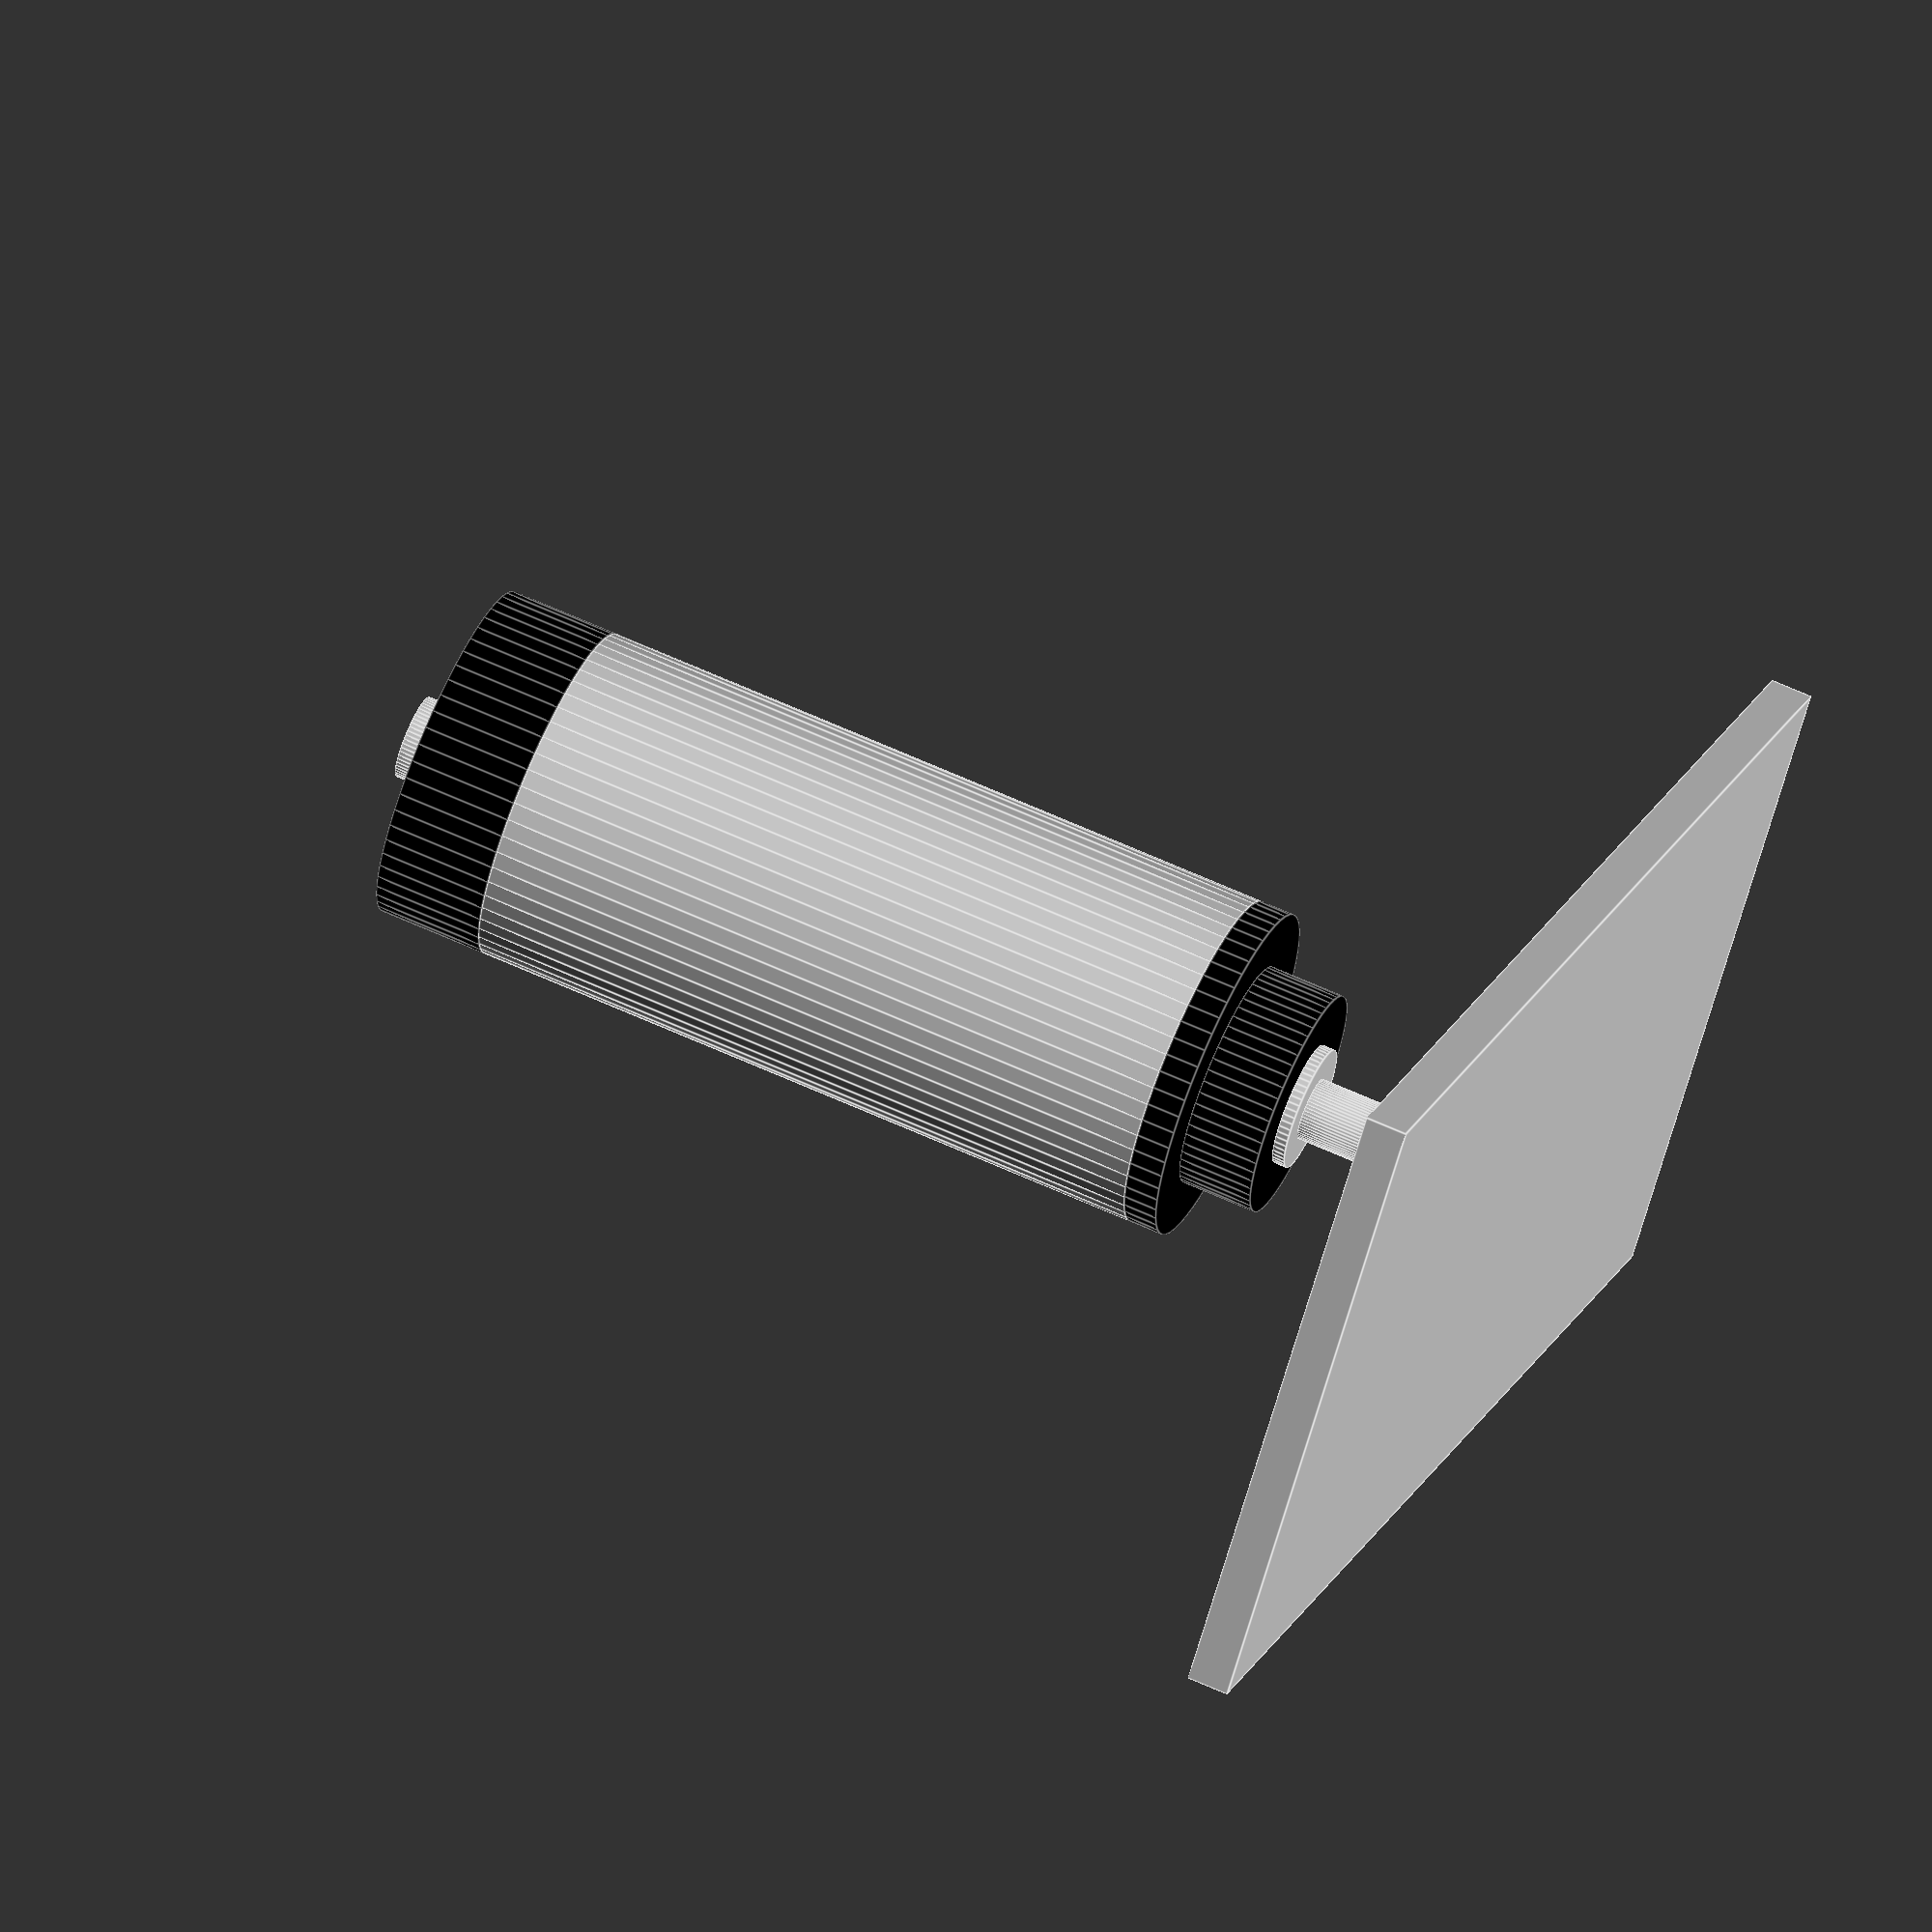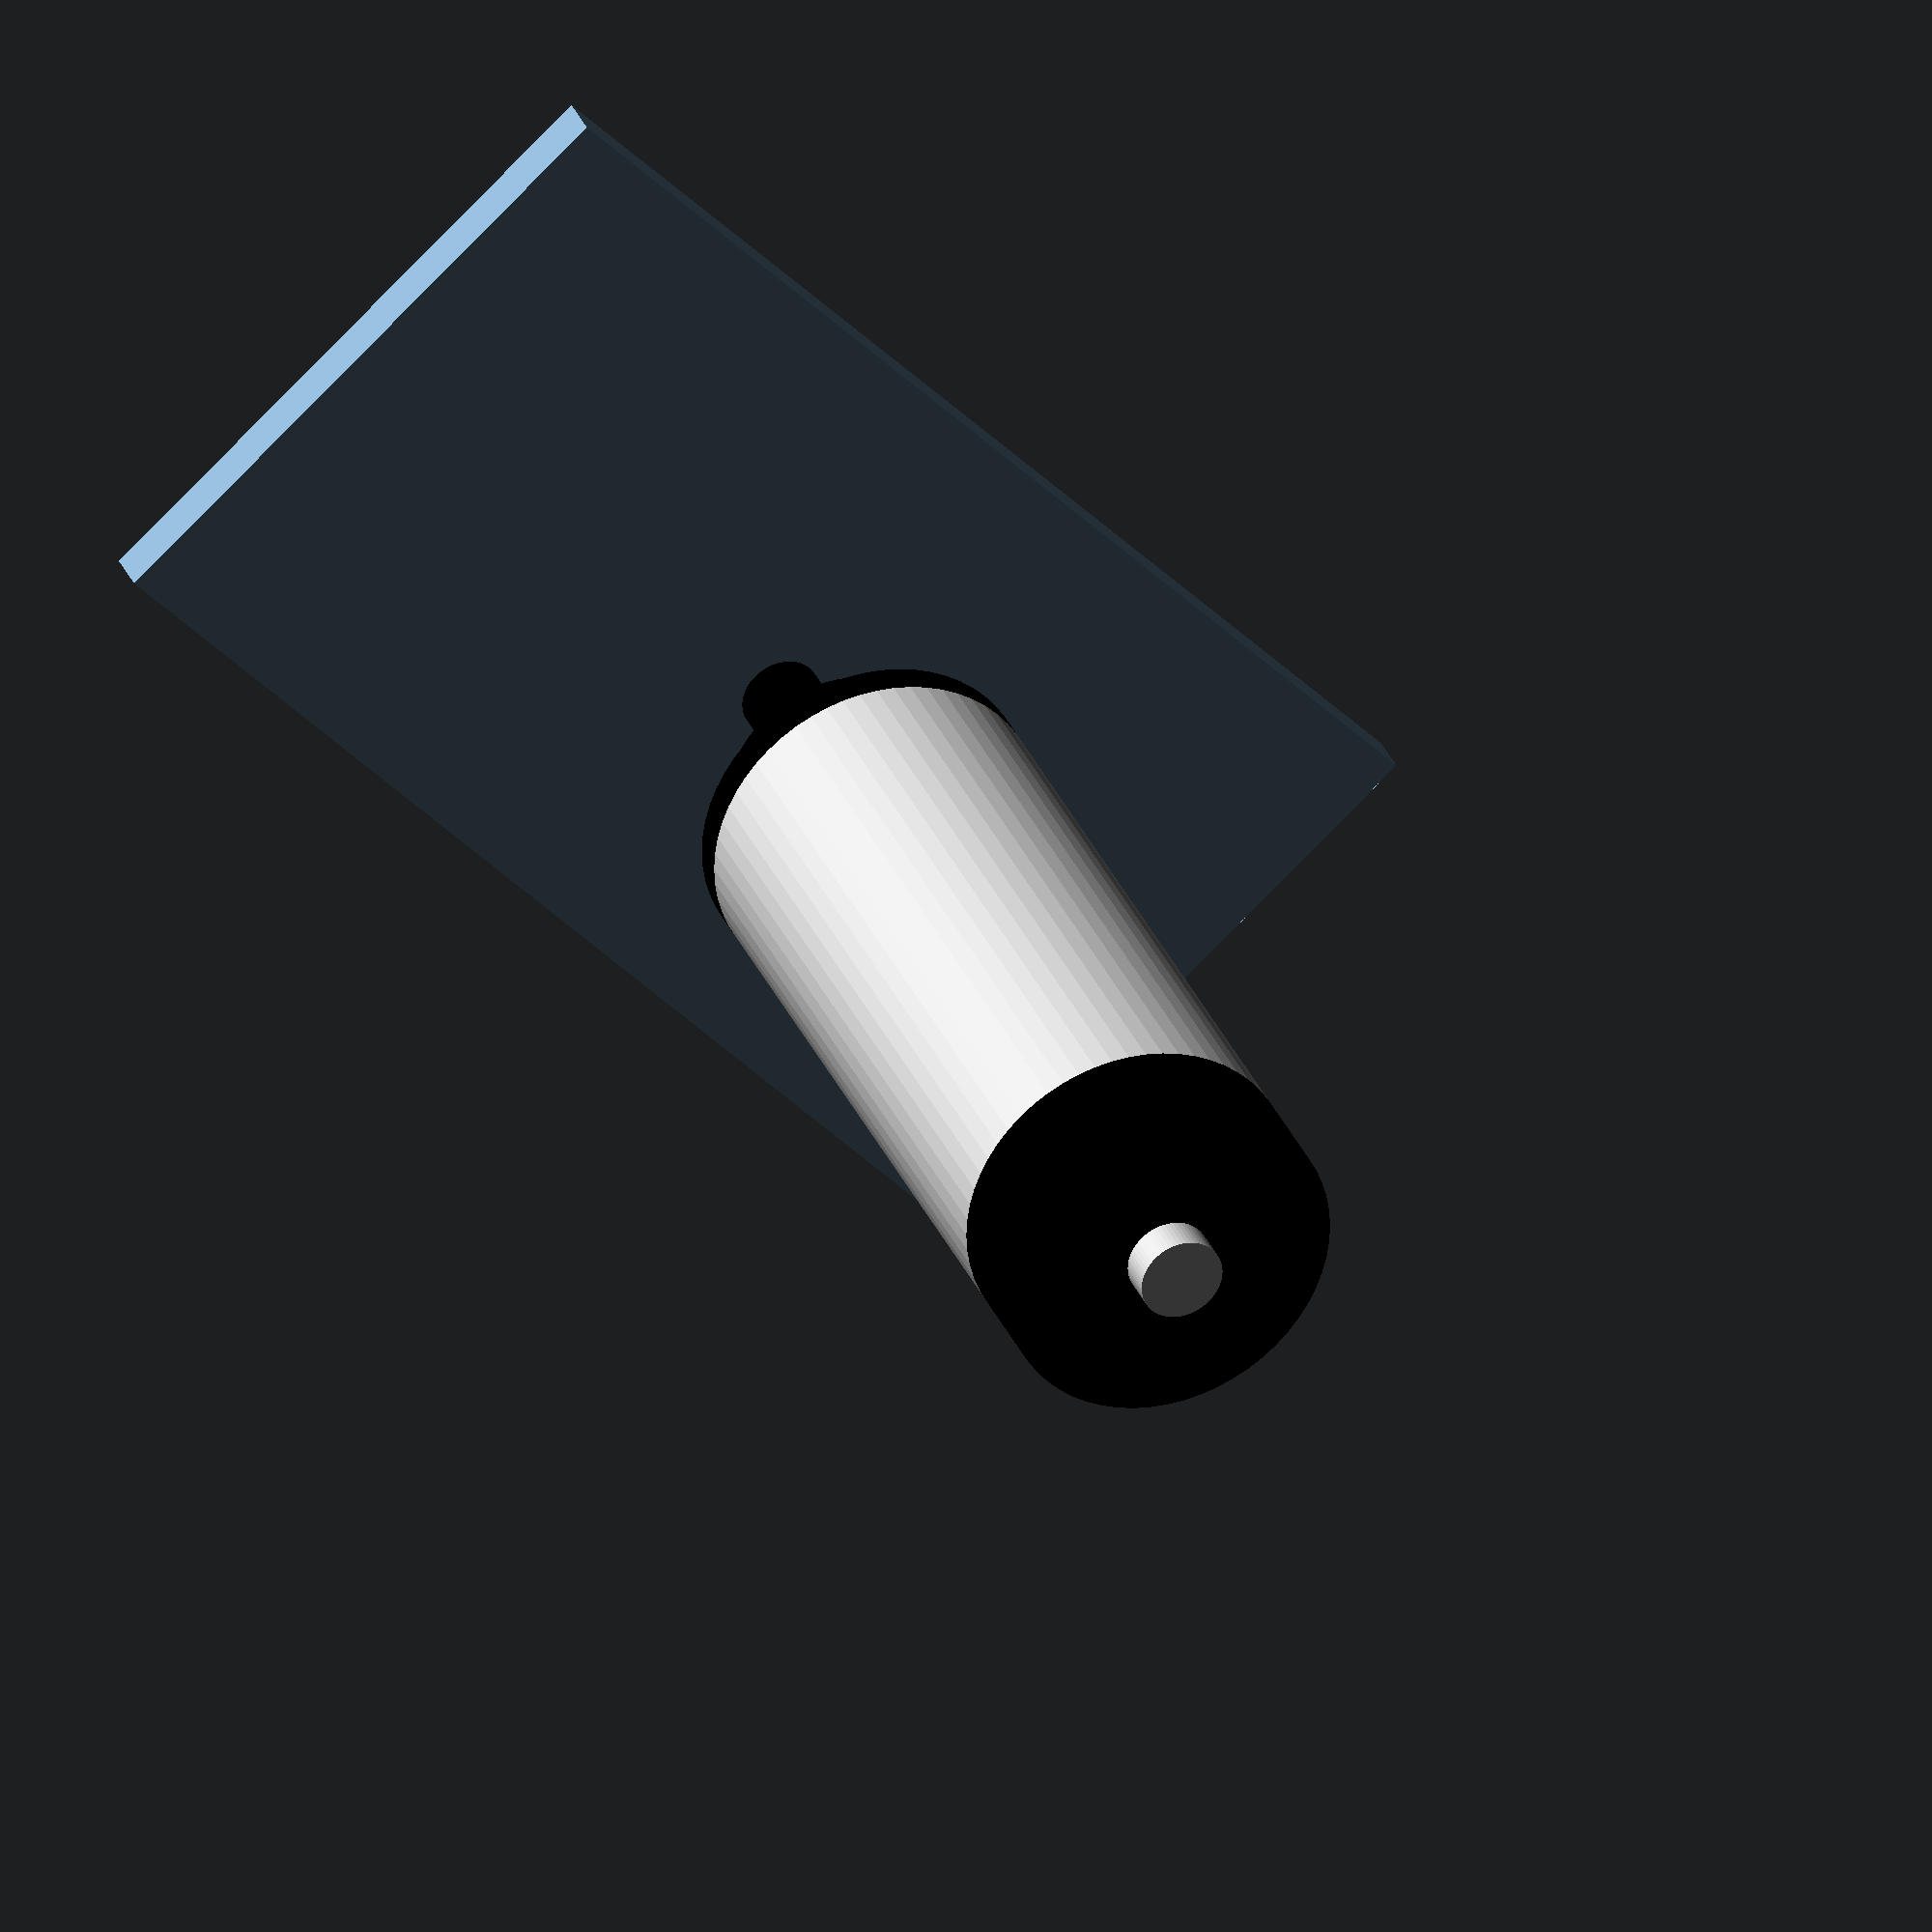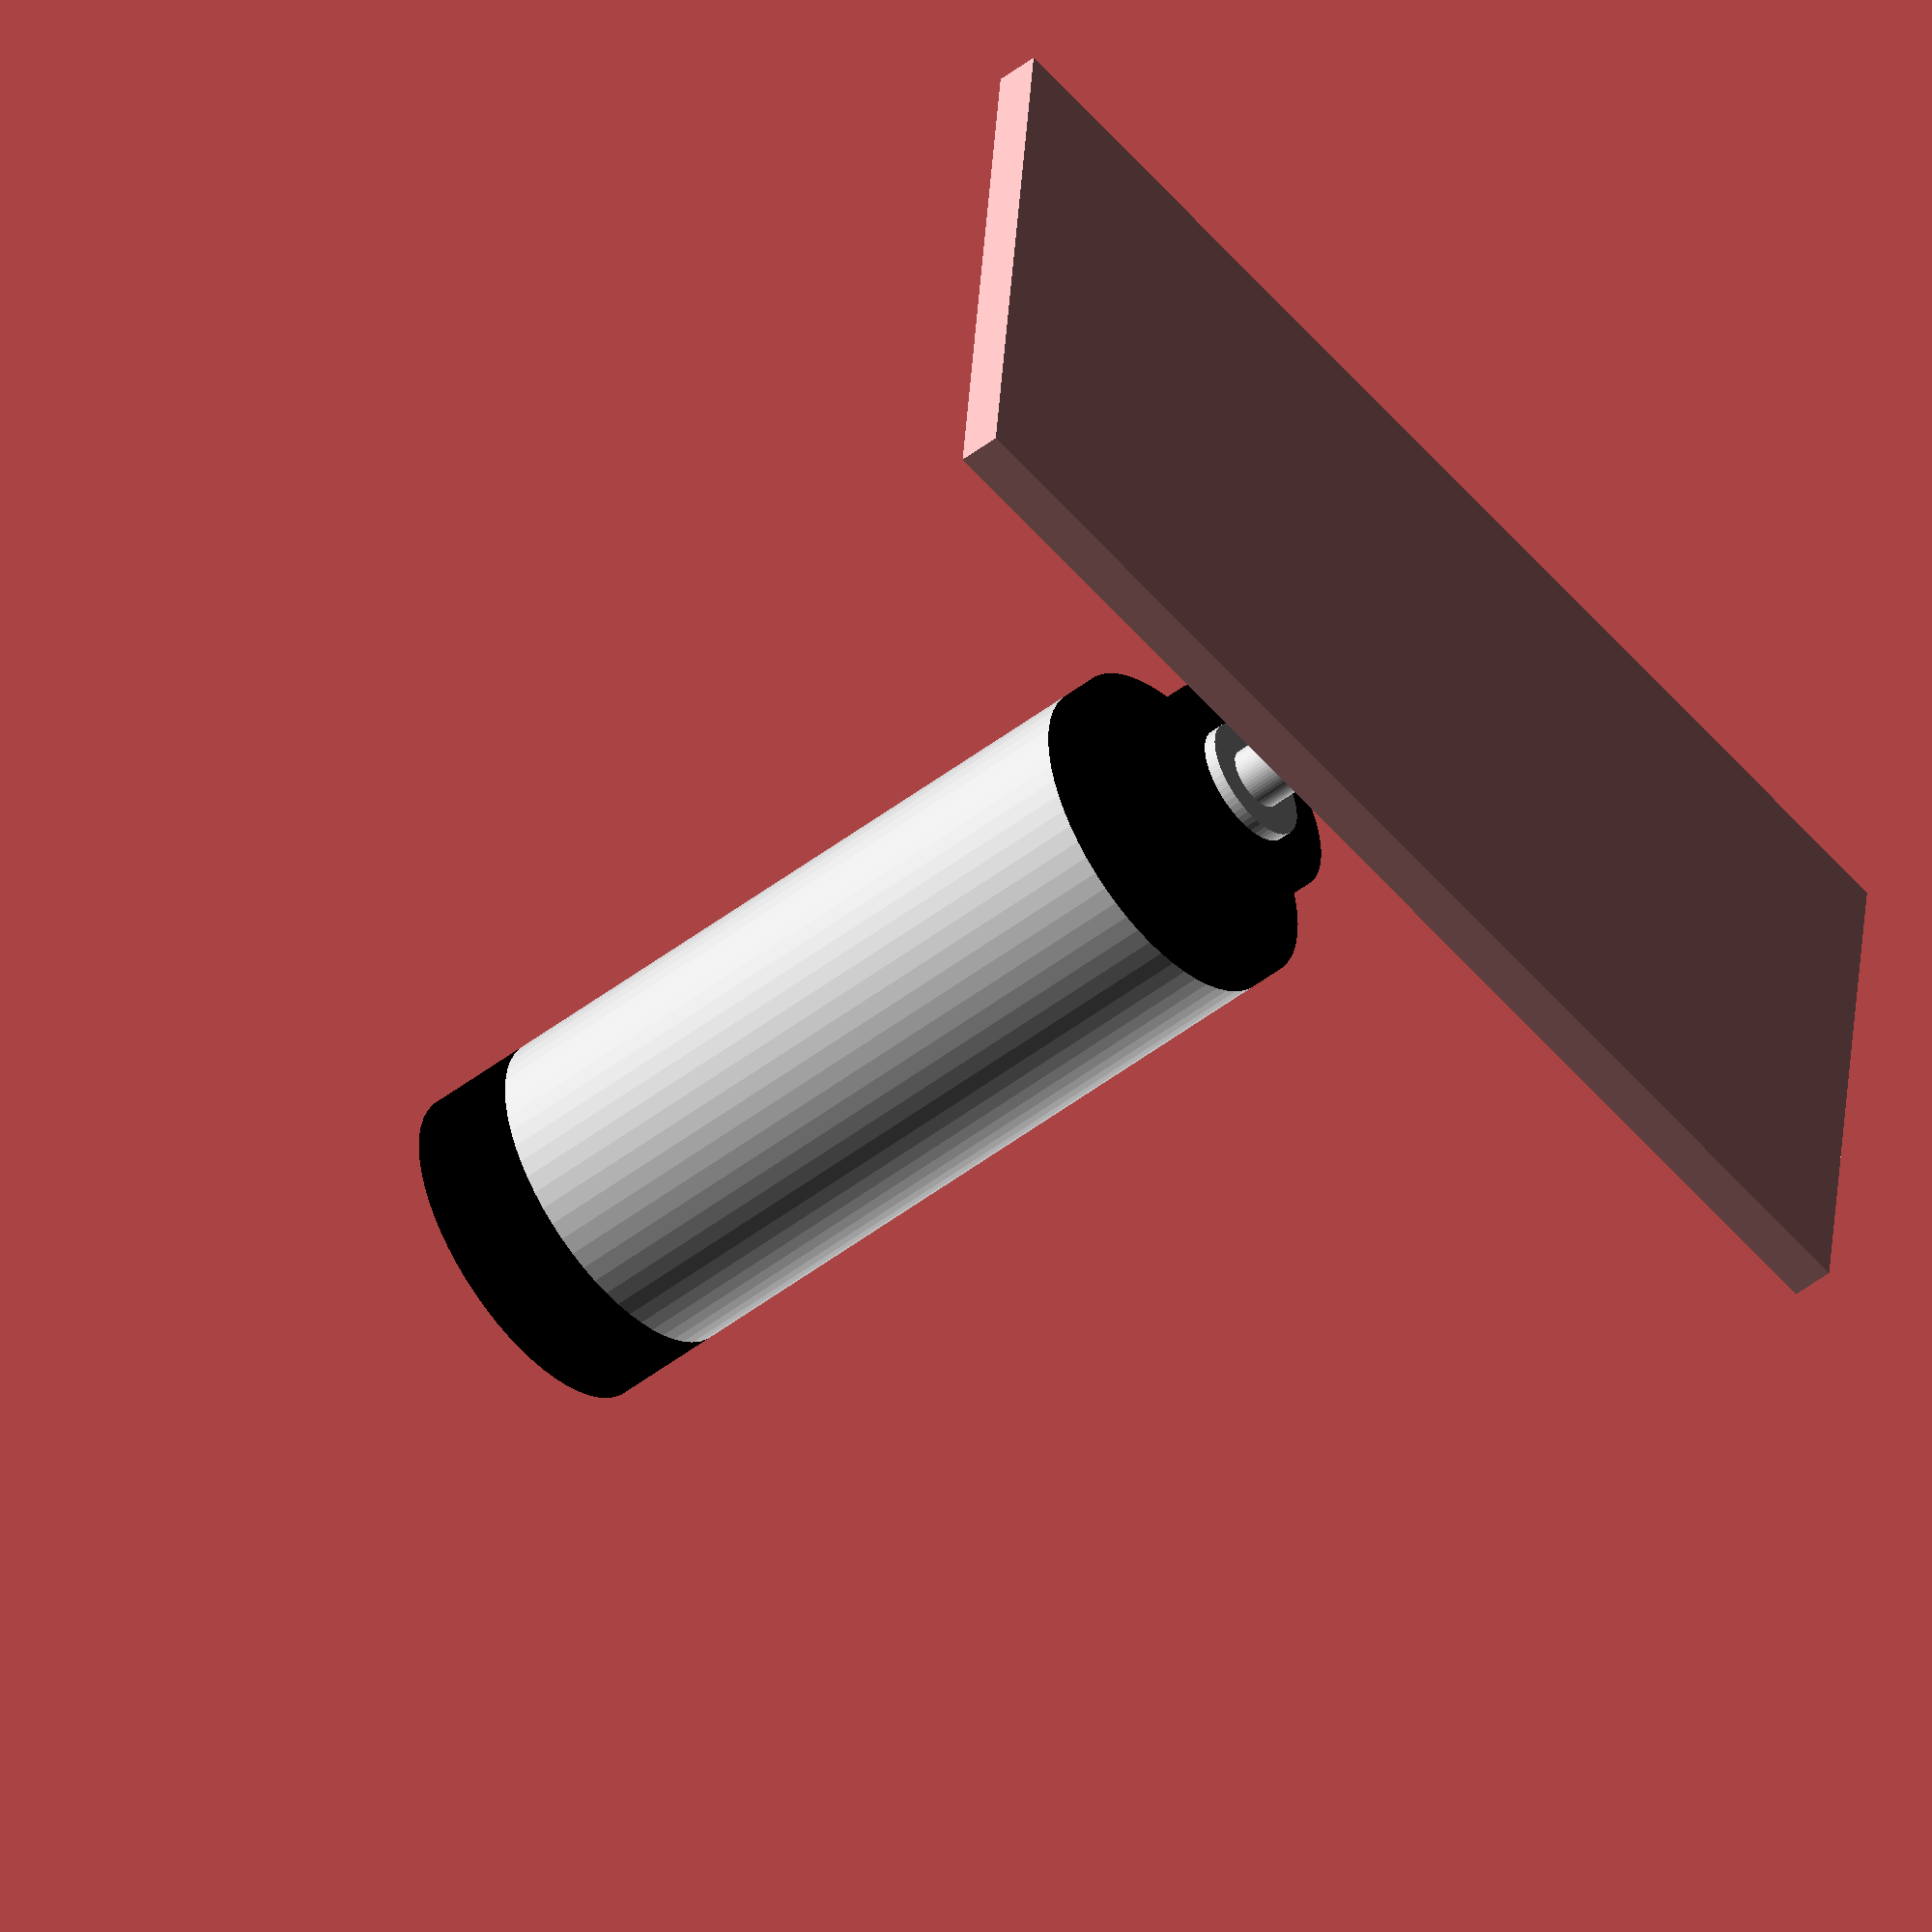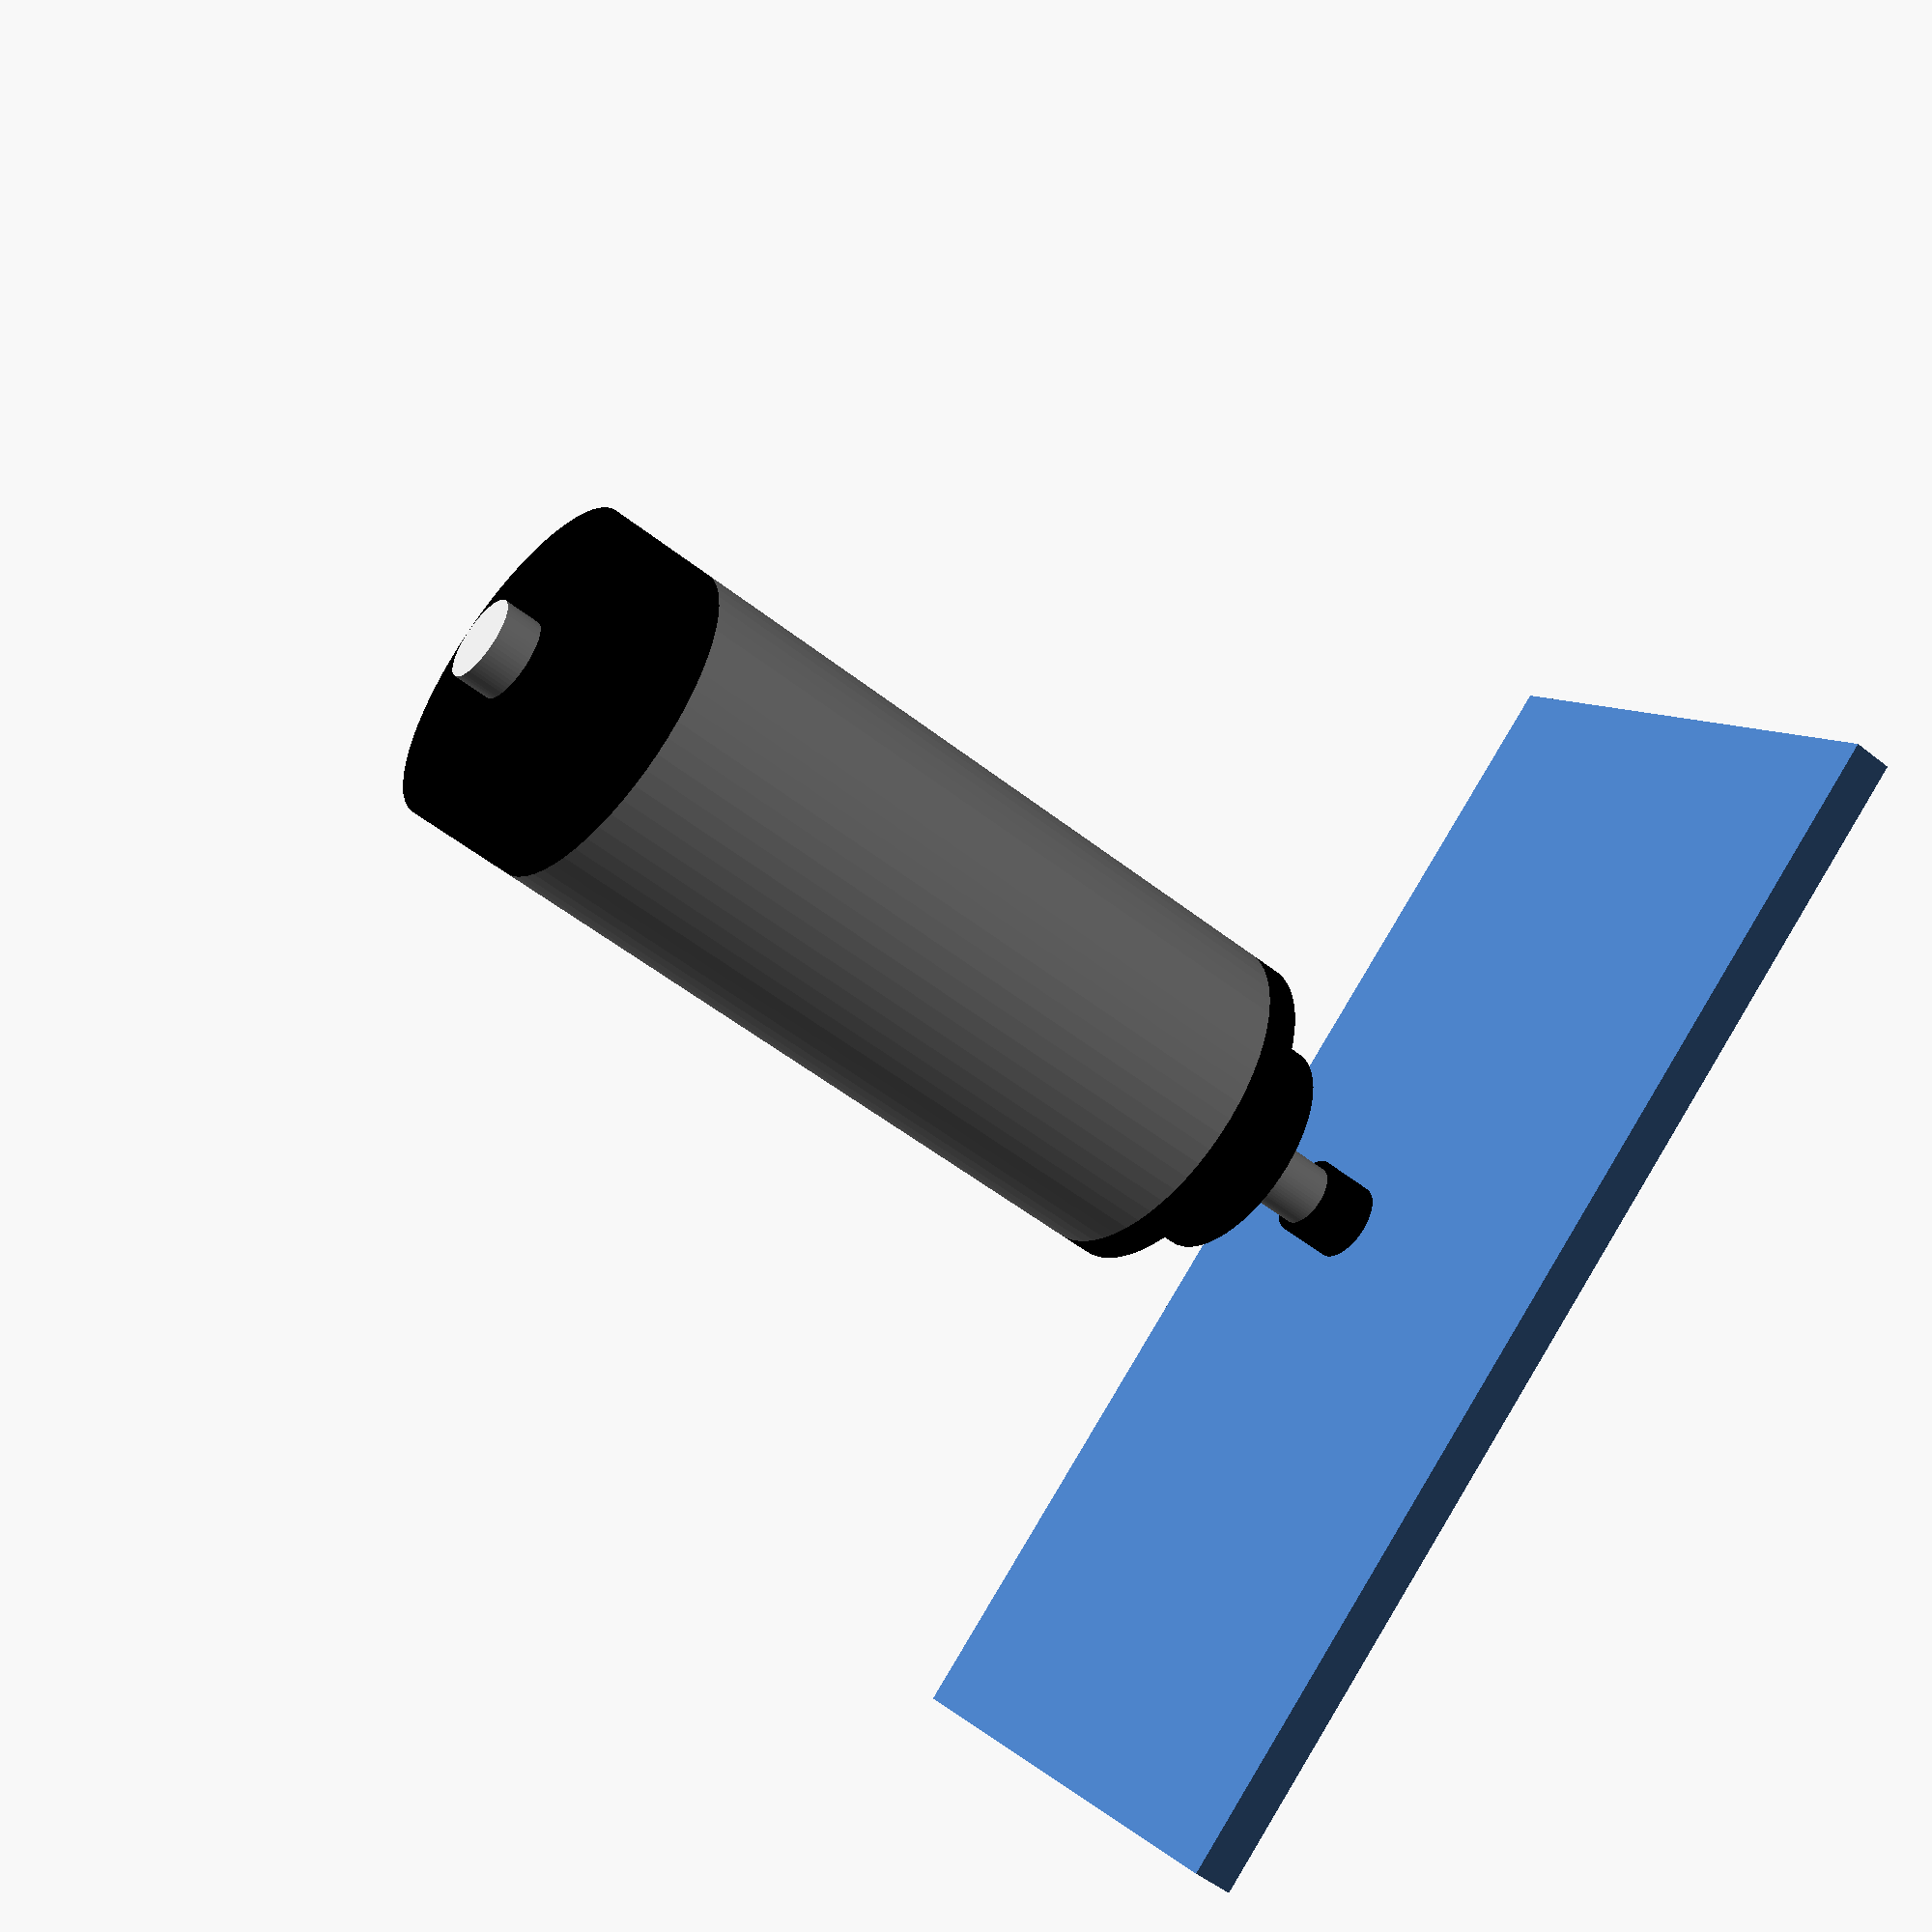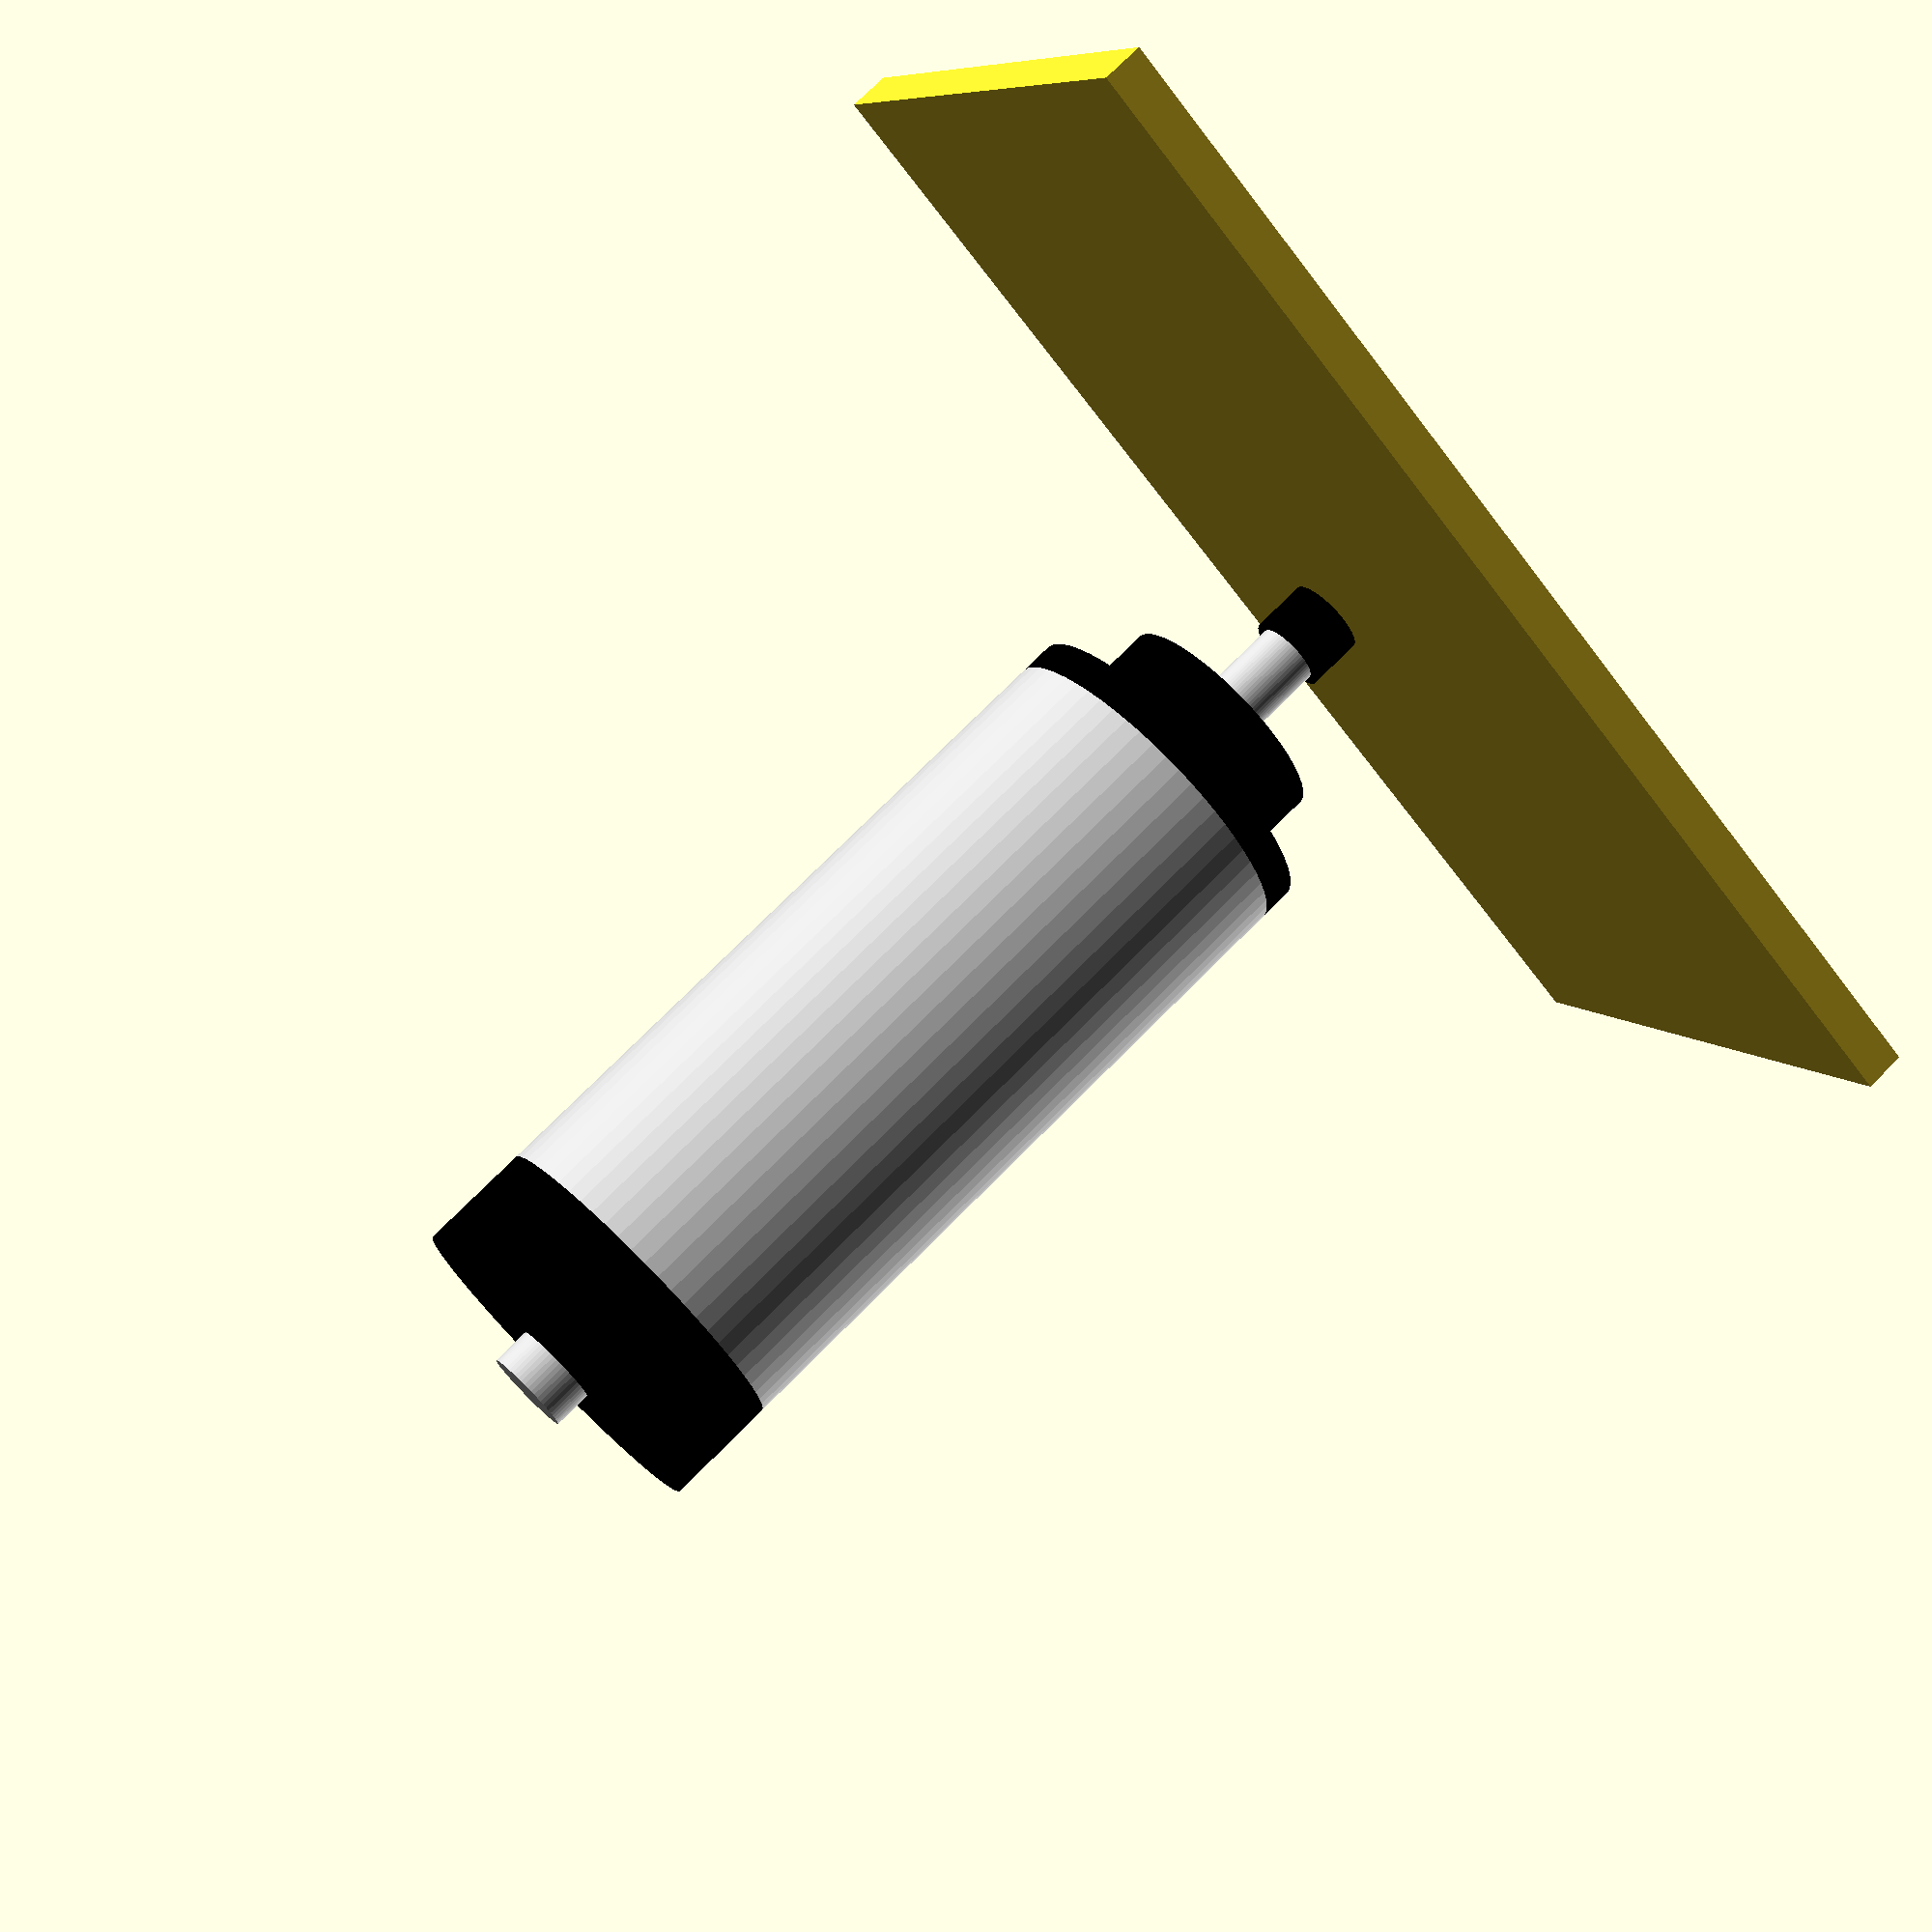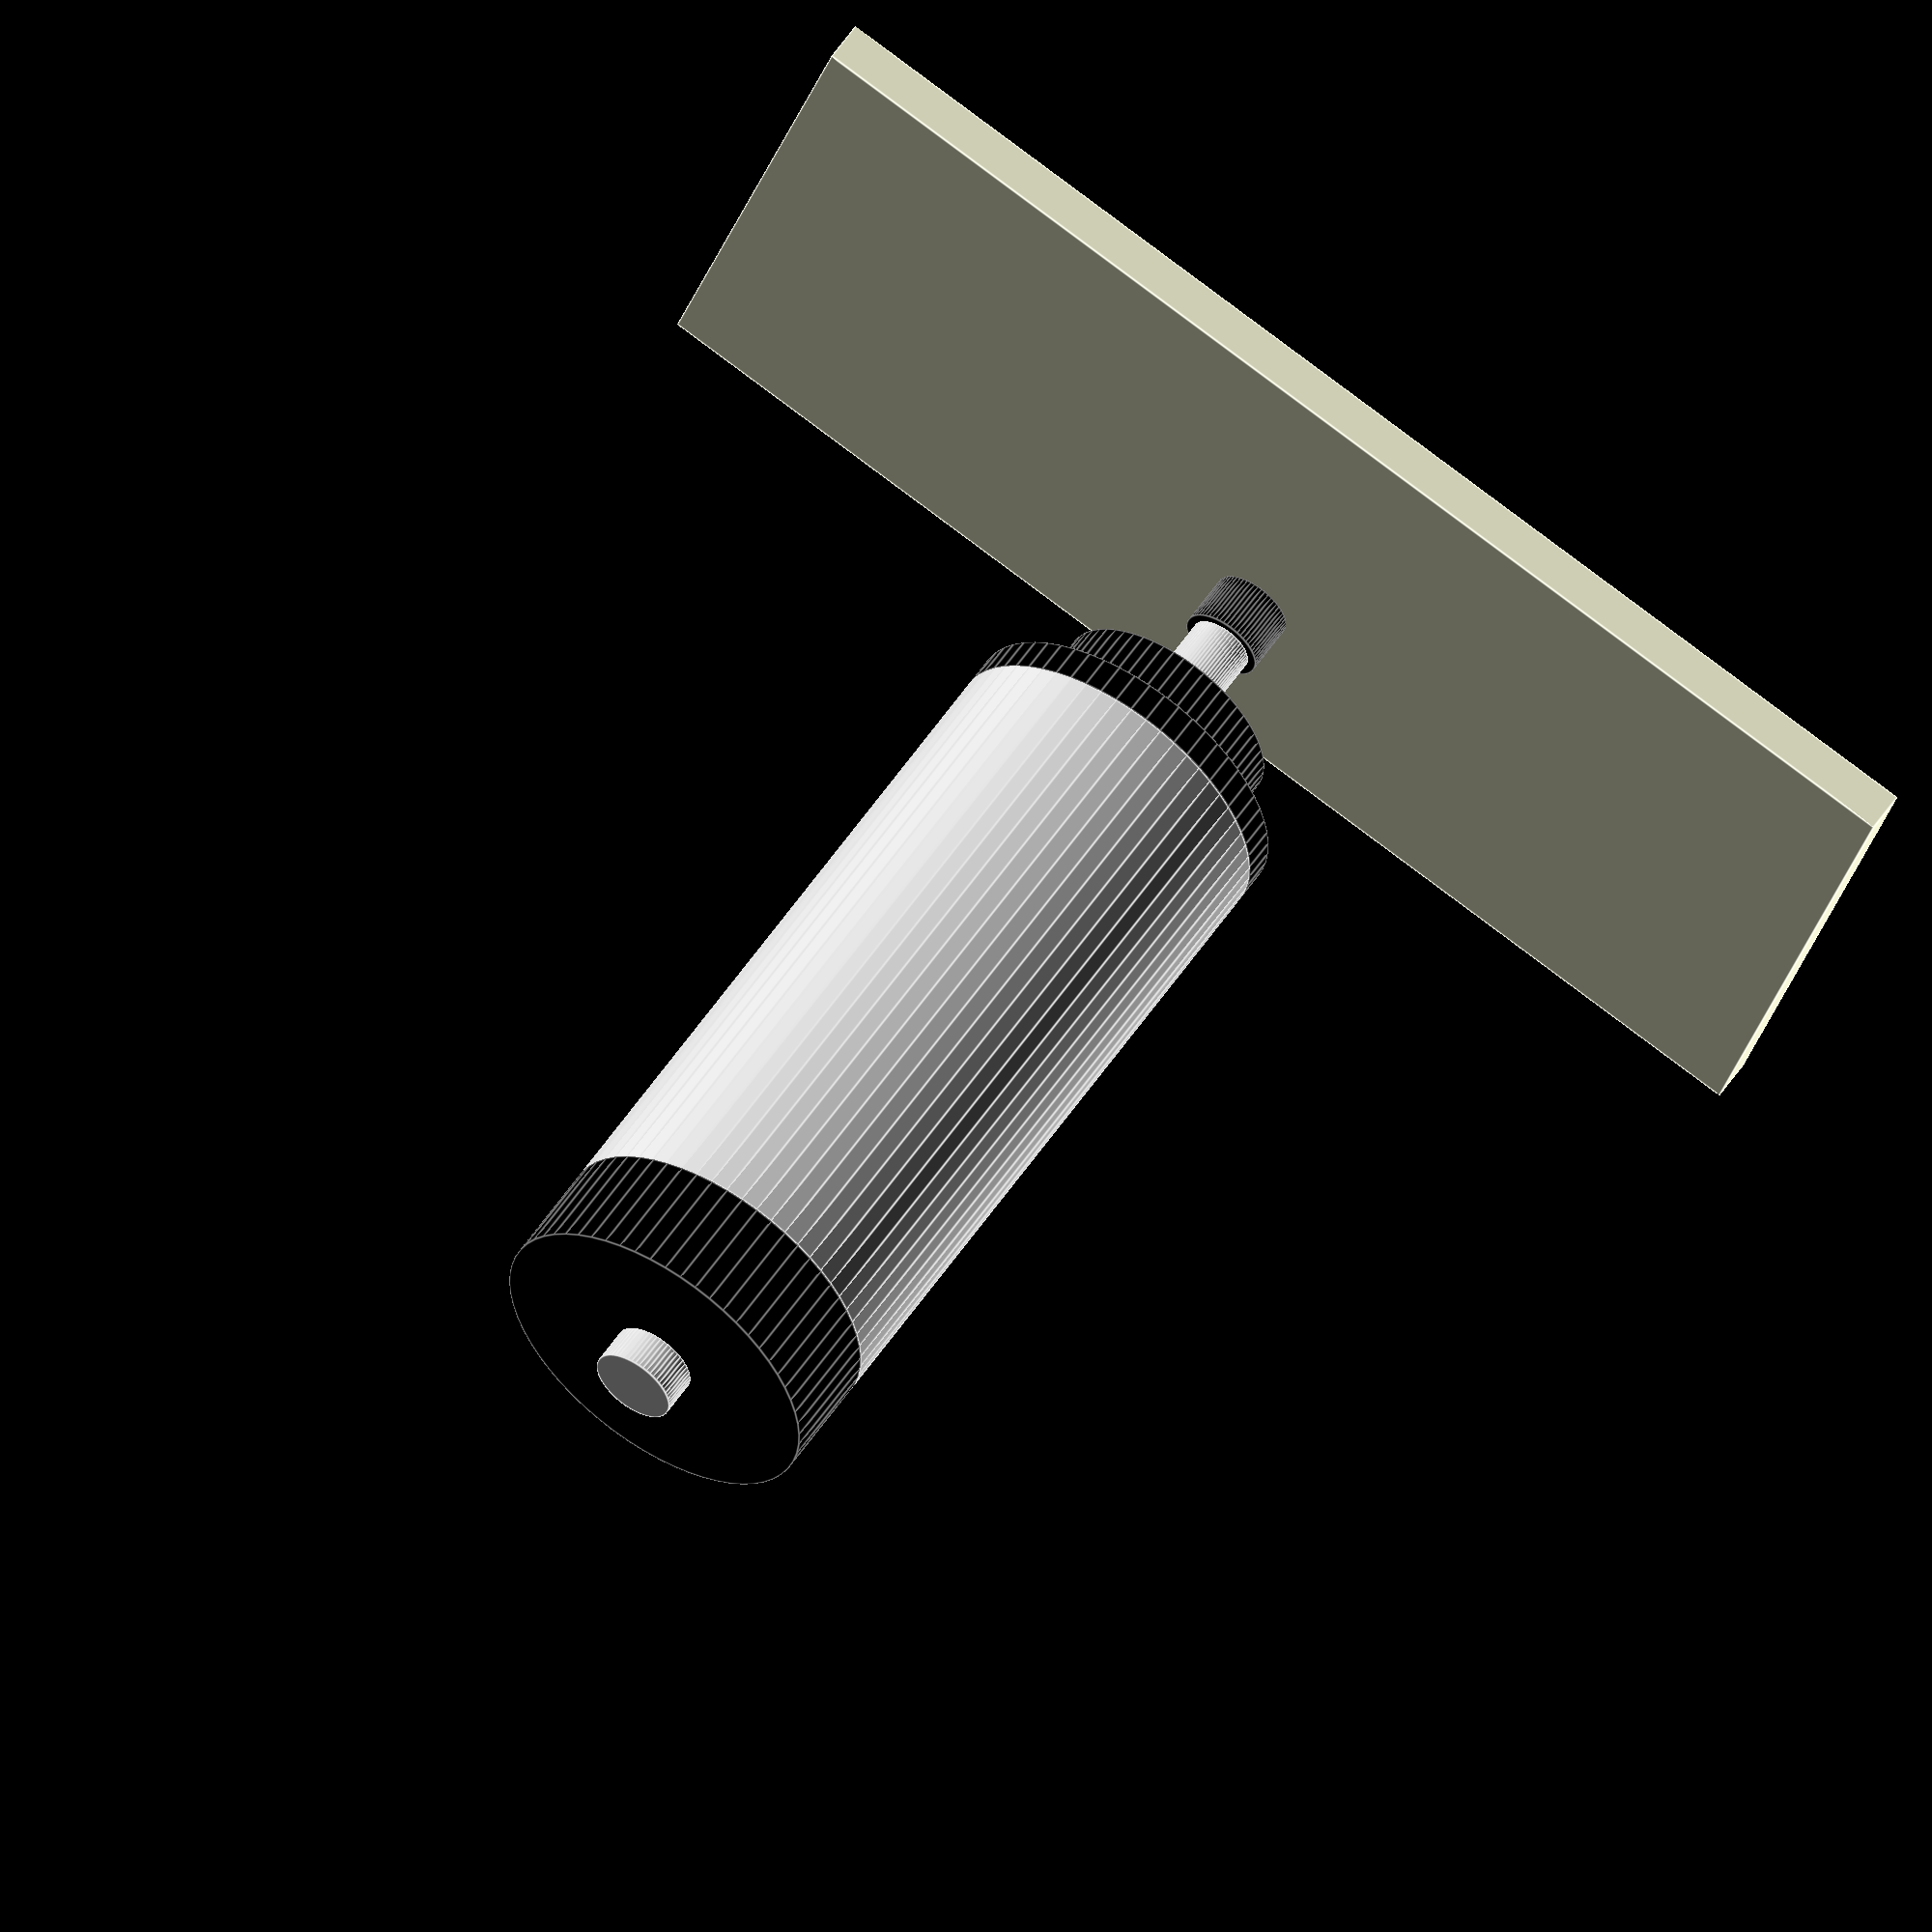
<openscad>
$fn = 60;


// TASK: What is a good value for the minimum spindle height? I think to answer
//       this question, I think I need to answer the following ones first:
//       1. Do I want to mill to be able to machine its own table?
//       2. If the answer is no:
//          a) What is the thinnest piece of material that I might conceivably
//             machine?
//          a) what is the shortest tool I might conceivably use?
translate([0, 0, 10])
spindle();

table(size_x = 300, size_y = 150, thickness = 10);


// The CNC spindle motor
//
// https://www.zhonghuajiangspindle.com/1.5kw-cnc-air-cooled-spindle-motor-80mm.html
module spindle() {
    union() {
        // These are dimensions that are specified in the drawing.
        diameter                     =  80;
        diameter_collet              =  19;
        diameter_neck_base           =  29.5;
        diameter_shoulder            =  54;
        height_collet                =  13;
        height_collet_neck_neck_base =  36;
        height_neck_base             =   3;
        height_shoulder              =  18;
        height_body_bottom           =   8;
        height_body_main             = 164;
        height_body_top              =  26;
        height_total                 = 261;

        // These dimensions are derived from the previous ones.
        height_neck = height_collet_neck_neck_base
            - height_collet
            - height_neck_base;
        height_connector = height_total
            - height_body_top - height_body_main - height_body_bottom
            - height_shoulder
            - height_collet_neck_neck_base;

        // These ones are just guesses, as the drawing doesn't say.
        diameter_neck      = 15;
        diameter_connector = 20;

        // Colors
        black  = [0.0, 0.0, 0.0, 1.0];
        silver = [0.8, 0.8, 0.8, 1.0];

        elements = [
            [     height_collet,    diameter_collet,  black], // collet
            [       height_neck,      diameter_neck, silver], // neck
            [  height_neck_base, diameter_neck_base, silver], // neck base
            [   height_shoulder,  diameter_shoulder,  black], // shoulder
            [height_body_bottom,           diameter,  black], // body: bottom
            [  height_body_main,           diameter, silver], // body: main
            [   height_body_top,           diameter,  black], // body: top
            [  height_connector, diameter_connector, silver], // connector
        ];

        element(i = 0, elements = elements);
    }

    module element(i, elements) {
        if (i < len(elements)) {
            height   = elements[i][0];
            diameter = elements[i][1];
            color    = elements[i][2];

            color(color)
            cylinder(d = diameter, h = height);

            translate([0, 0, height])
            element(i = i + 1, elements = elements);
        }
    }
}

module table(size_x, size_y, thickness) {
    translate([0, 0, -thickness / 2])
    cube([size_x, size_y, thickness], center = true);
}

</openscad>
<views>
elev=295.1 azim=138.6 roll=114.6 proj=o view=edges
elev=326.5 azim=48.2 roll=339.2 proj=o view=wireframe
elev=230.1 azim=174.8 roll=49.9 proj=o view=wireframe
elev=231.7 azim=322.2 roll=130.7 proj=p view=solid
elev=106.0 azim=212.0 roll=135.3 proj=p view=solid
elev=124.4 azim=196.5 roll=146.8 proj=o view=edges
</views>
